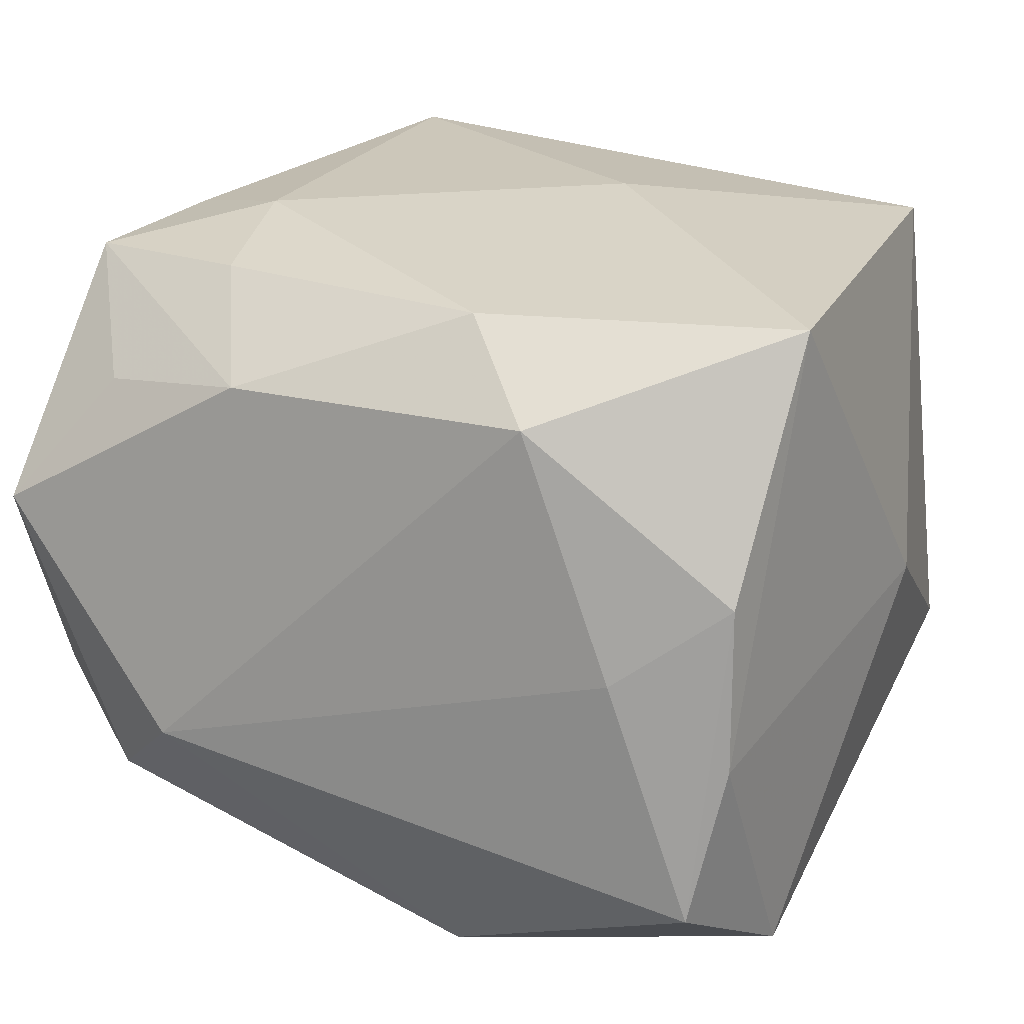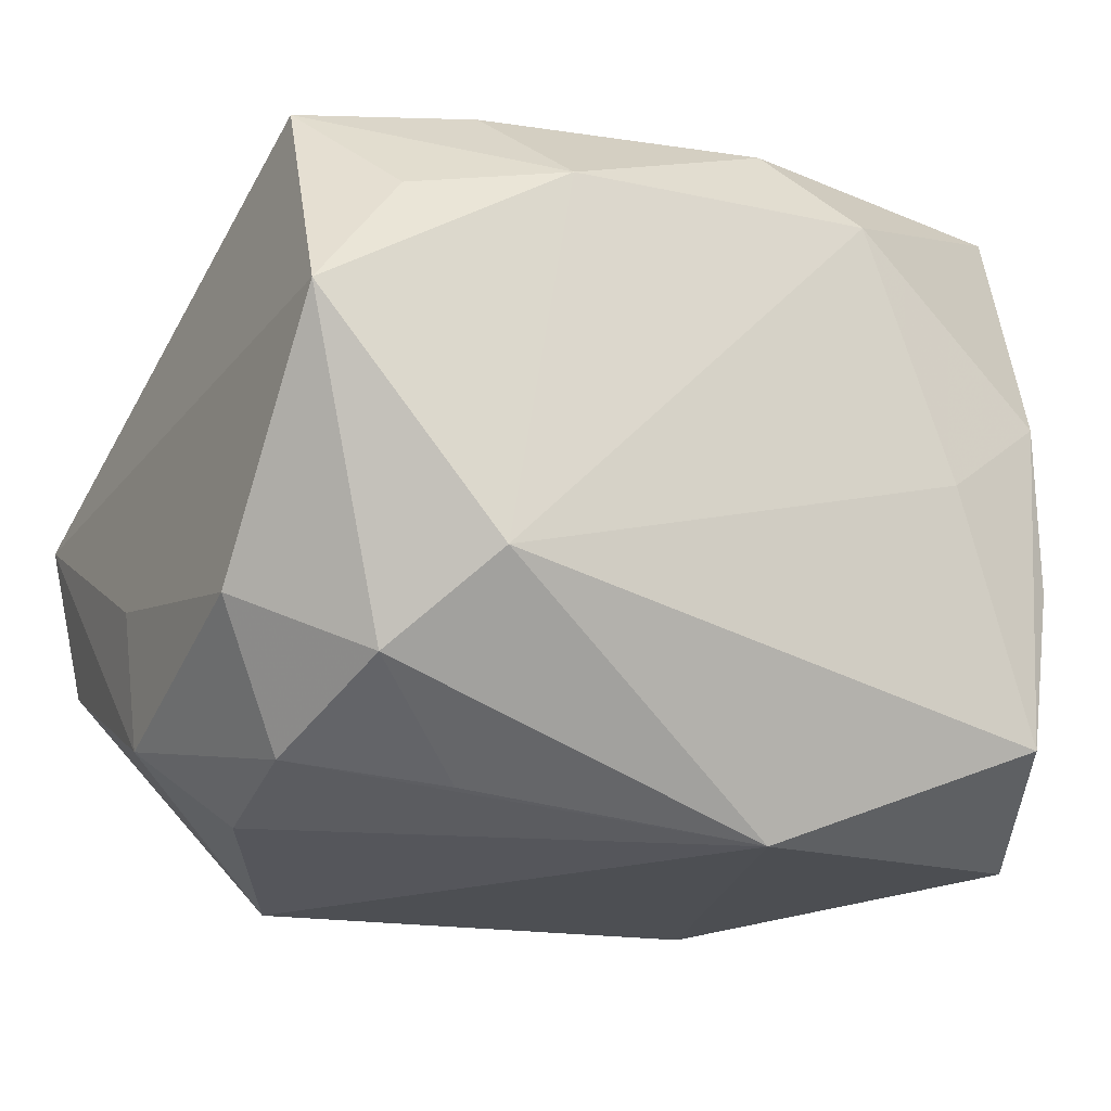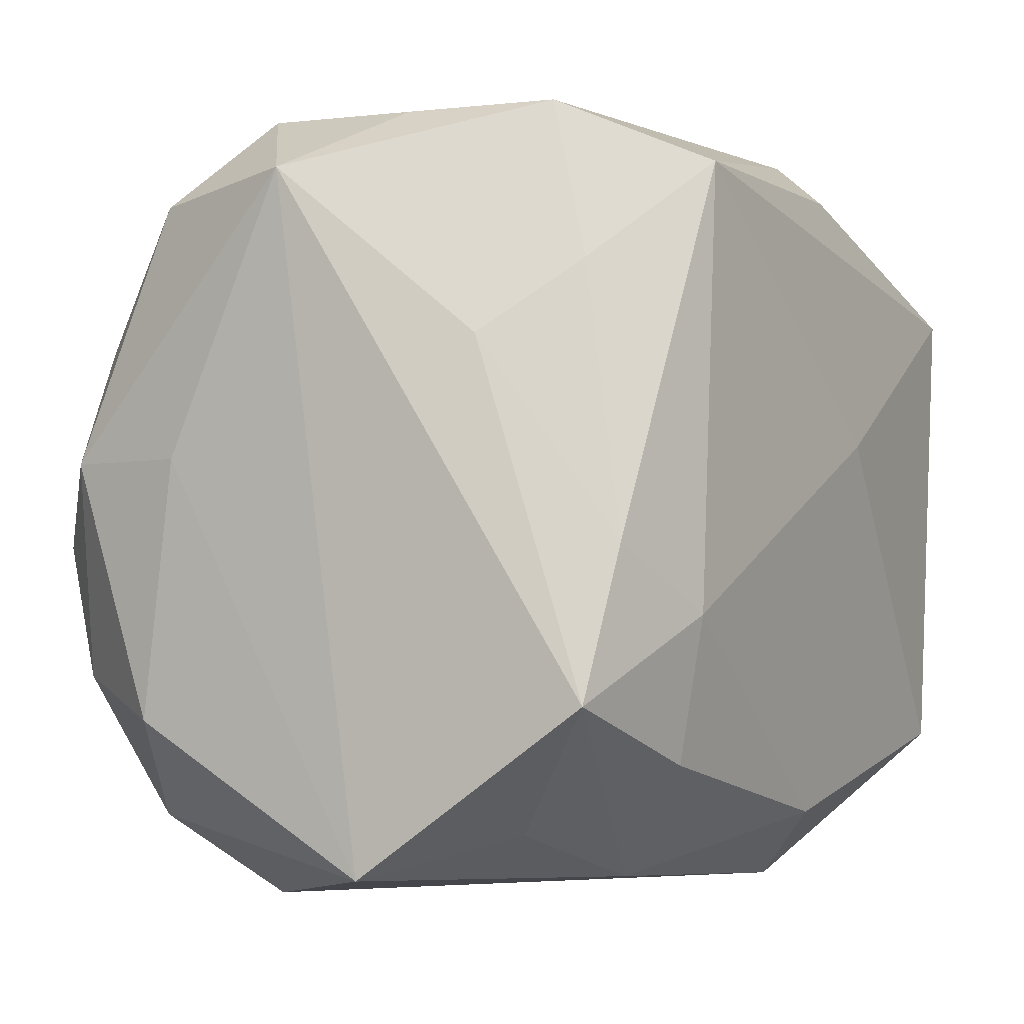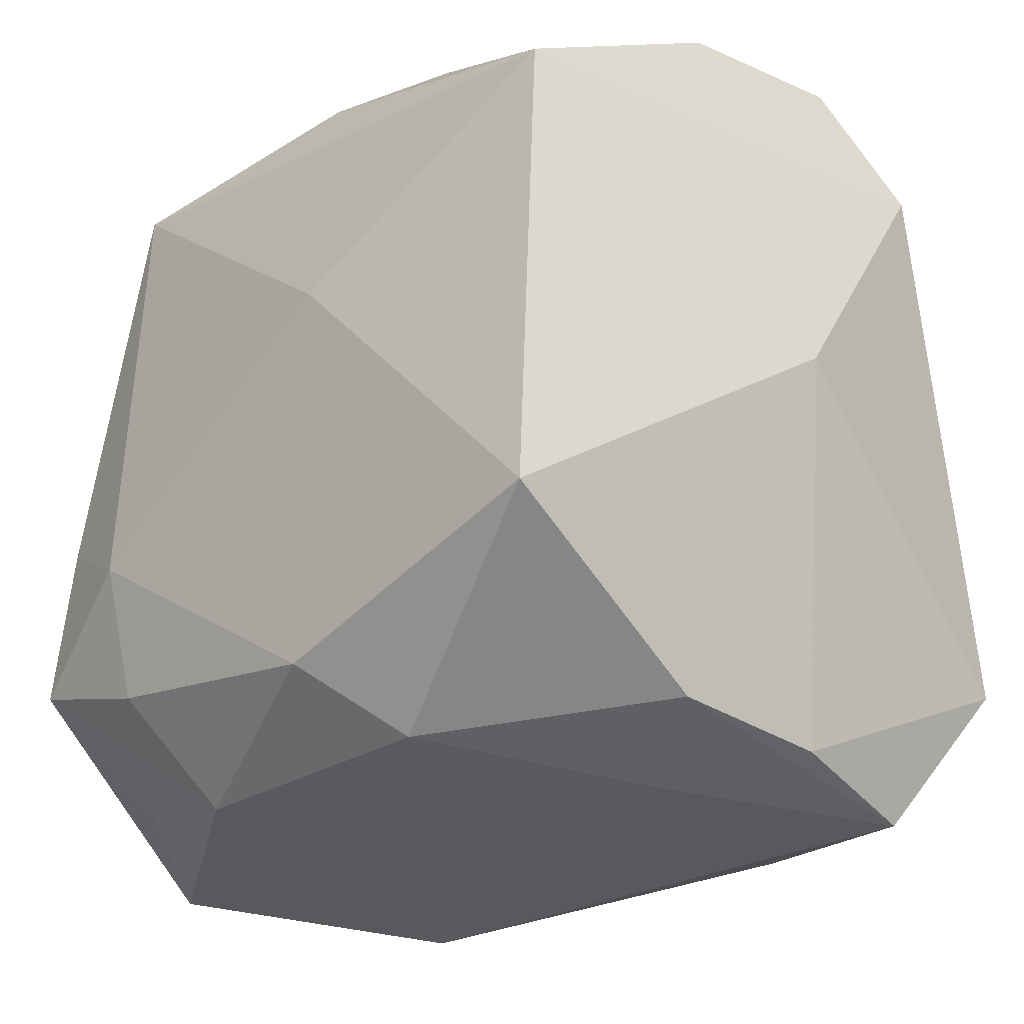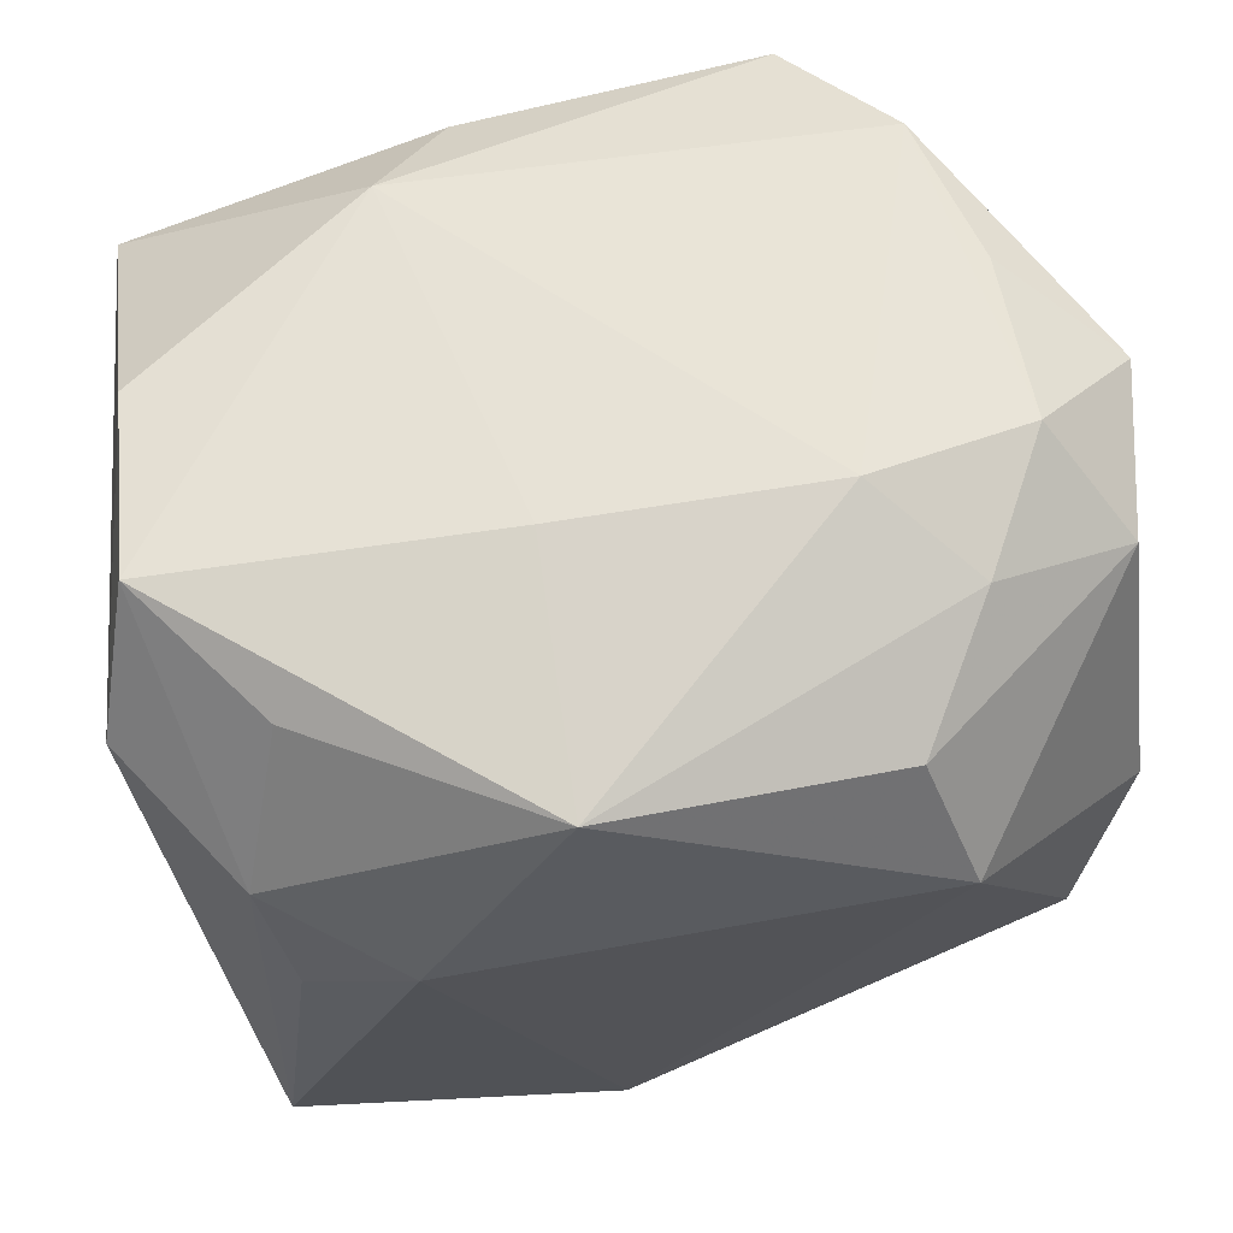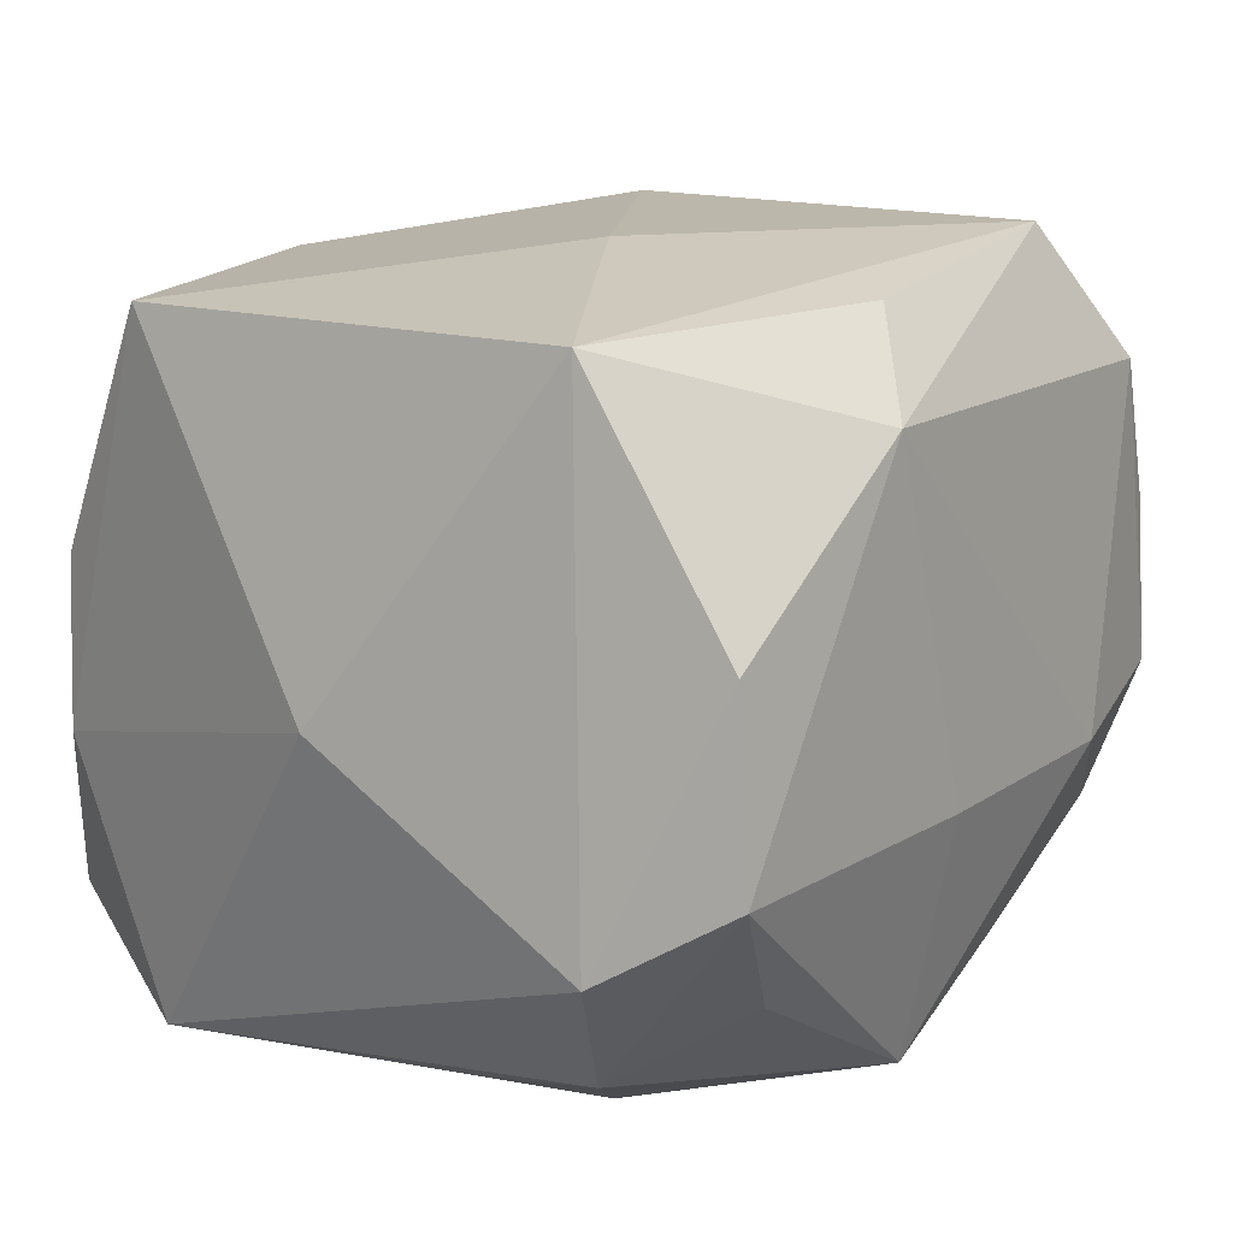
<metadata>
{"format":"obj","ext":"obj","renderer":"f3d","projection":"perspective","resolution":1024,"background":"white","views":[{"elev":21.5,"azim":16.9,"up":"+Z"},{"elev":-15.2,"azim":-27.0,"up":"+Z"},{"elev":-2.8,"azim":-56.0,"up":"+Y"},{"elev":-30.2,"azim":48.3,"up":"+Y"},{"elev":64.5,"azim":171.2,"up":"+Y"},{"elev":14.3,"azim":123.3,"up":"+Z"}]}
</metadata>
<code>
v -0.0189 0.02136 -0.003491
v 0.01211 -0.02273 -0.0002895
v -0.01254 -0.01359 -0.01693
v -0.01263 -0.006622 0.02057
v -0.01123 0.01674 -0.01736
v -0.01591 0.02123 0.01326
v 0.01785 0.003837 -0.0186
v 0.004521 0.01947 -0.01899
v -0.02017 -0.002583 -0.01793
v -0.01012 0.0225 -0.005656
v -0.01408 -0.02273 -0.006775
v 0.003236 -0.01806 0.01839
v 0.02229 0.01232 0.01811
v -0.01213 -0.01469 0.01884
v 0.002356 -0.01892 -0.01958
v -0.01529 0.01974 -0.0104
v 0.02013 -0.01413 -0.01918
v -0.01797 -0.01829 0.01277
v -0.02314 0.0163 -0.007814
v 0.02476 0.01435 -0.009709
v -0.02501 0.001951 -0.005926
v -0.02422 0.001966 -0.01348
v 0.01227 0.007883 -0.02084
v -0.0213 0.008112 0.01184
v 0.01669 -0.02248 -0.01405
v 0.005298 0.01807 0.01857
v 0.009391 0.02136 0.01352
v -0.01872 -0.01811 -0.01154
v 0.01859 -0.02126 -0.005187
v -0.02361 -0.02061 0.005872
v 0.02274 0.02156 -0.00528
v 0.02207 0.02061 0.004749
v 0.004402 0.02225 -0.005706
v -0.01877 -0.002887 0.01923
v 0.007093 -0.02217 0.01351
v 0.02489 -0.0009803 -0.000446
v -0.009655 -0.02102 0.01388
v -0.02468 0.01747 0.001157
v 0.01693 0.01906 -0.01205
v 0.005982 0.003439 0.02057
v 0.01929 0.01158 -0.01687
v -0.01705 0.01228 0.01603
v 0.01851 -0.02094 0.004182
v -0.02078 -0.01012 -0.01565
v -0.01843 0.02104 0.005481
v -0.02142 -0.01133 0.01856
v -0.02476 -0.01246 -0.008029
v -0.0111 0.01786 0.02057
v -0.01381 0.009627 -0.02069
v 0.02065 -0.01411 0.01781
f 36 17 20
f 13 50 36
f 36 20 13
f 40 50 13
f 49 15 9
f 28 15 11
f 39 8 31
f 41 20 17
f 8 39 41
f 31 20 41
f 41 39 31
f 5 8 49
f 49 19 5
f 1 19 38
f 32 27 13
f 31 27 32
f 32 20 31
f 32 13 20
f 40 13 48
f 22 38 19
f 22 19 49
f 49 9 22
f 44 9 15
f 44 28 47
f 47 22 44
f 44 22 9
f 33 27 31
f 33 10 27
f 31 8 33
f 8 10 33
f 8 41 23
f 49 8 23
f 23 15 49
f 17 15 23
f 16 19 1
f 16 5 19
f 1 10 16
f 16 10 8
f 8 5 16
f 13 27 26
f 26 48 13
f 27 48 26
f 1 38 45
f 25 15 17
f 11 15 25
f 30 28 11
f 47 28 30
f 21 22 47
f 38 22 21
f 47 30 21
f 21 30 38
f 15 28 3
f 3 44 15
f 28 44 3
f 7 41 17
f 17 23 7
f 7 23 41
f 27 10 6
f 6 48 27
f 6 45 38
f 6 10 1
f 1 45 6
f 6 42 48
f 6 38 24
f 24 42 6
f 29 25 17
f 36 50 29
f 29 17 36
f 18 30 37
f 37 30 11
f 12 14 37
f 34 42 24
f 48 42 34
f 43 29 50
f 25 29 43
f 18 37 46
f 46 37 14
f 46 30 18
f 38 30 46
f 46 34 24
f 24 38 46
f 4 46 14
f 34 46 4
f 4 14 12
f 40 48 4
f 48 34 4
f 4 50 40
f 4 12 50
f 35 37 11
f 35 43 50
f 12 37 35
f 50 12 35
f 25 43 2
f 43 35 2
f 11 25 2
f 2 35 11

</code>
